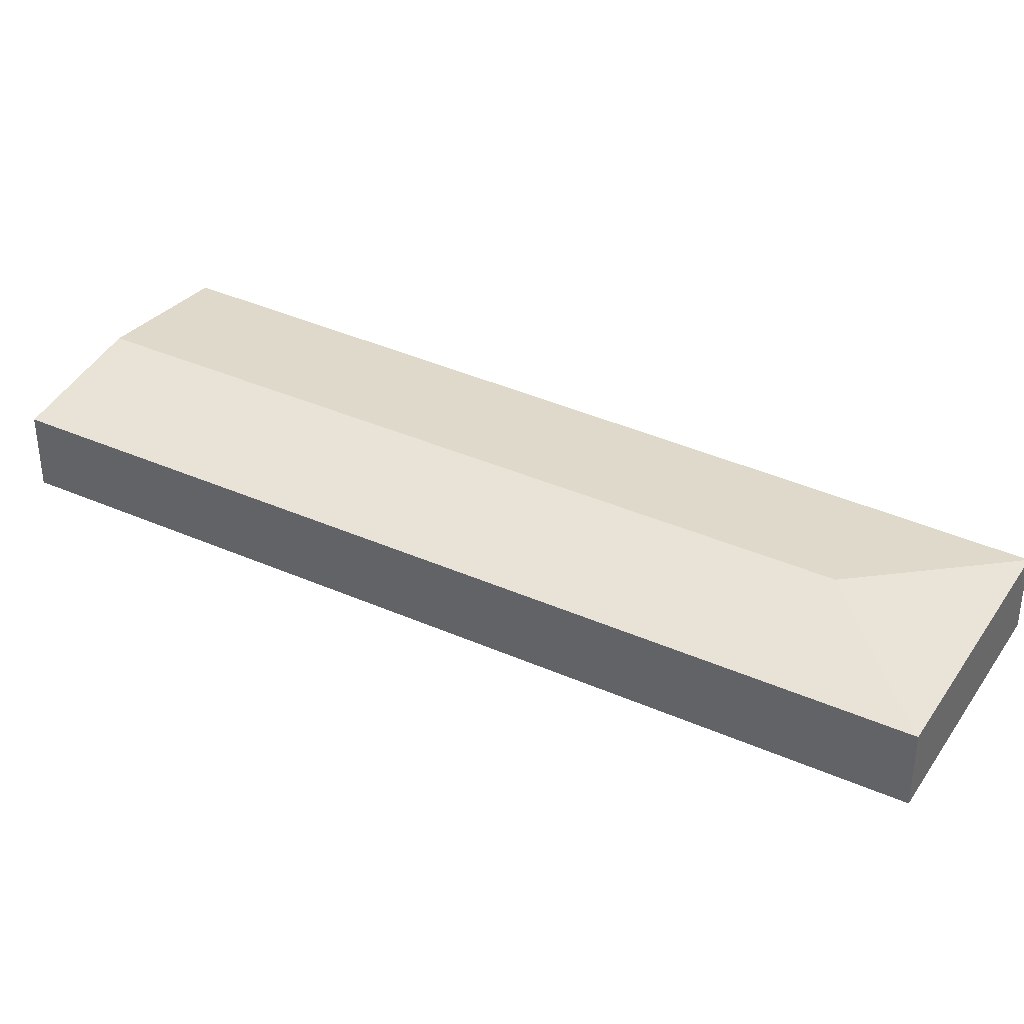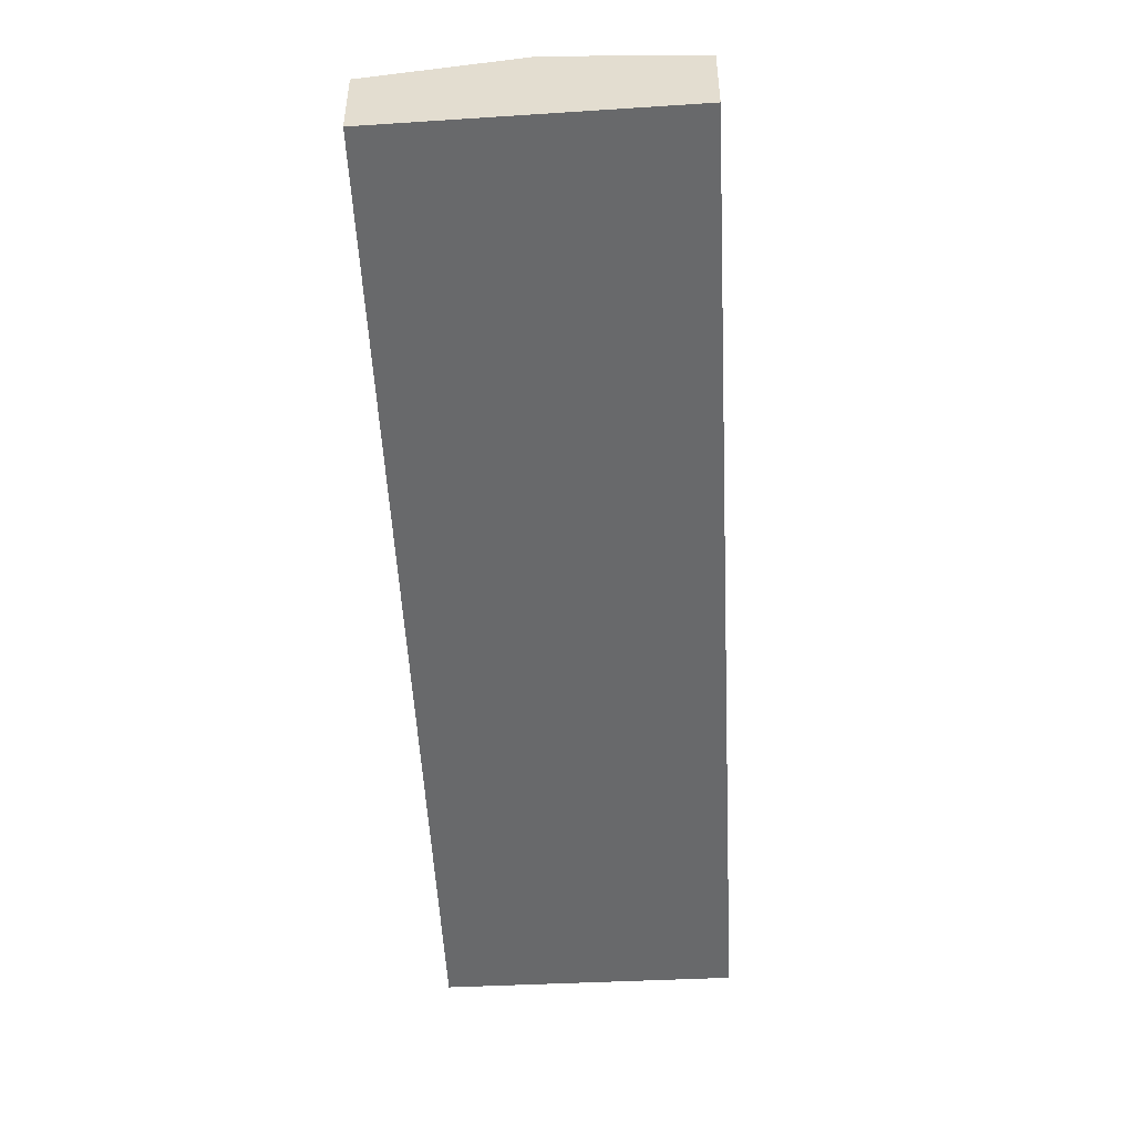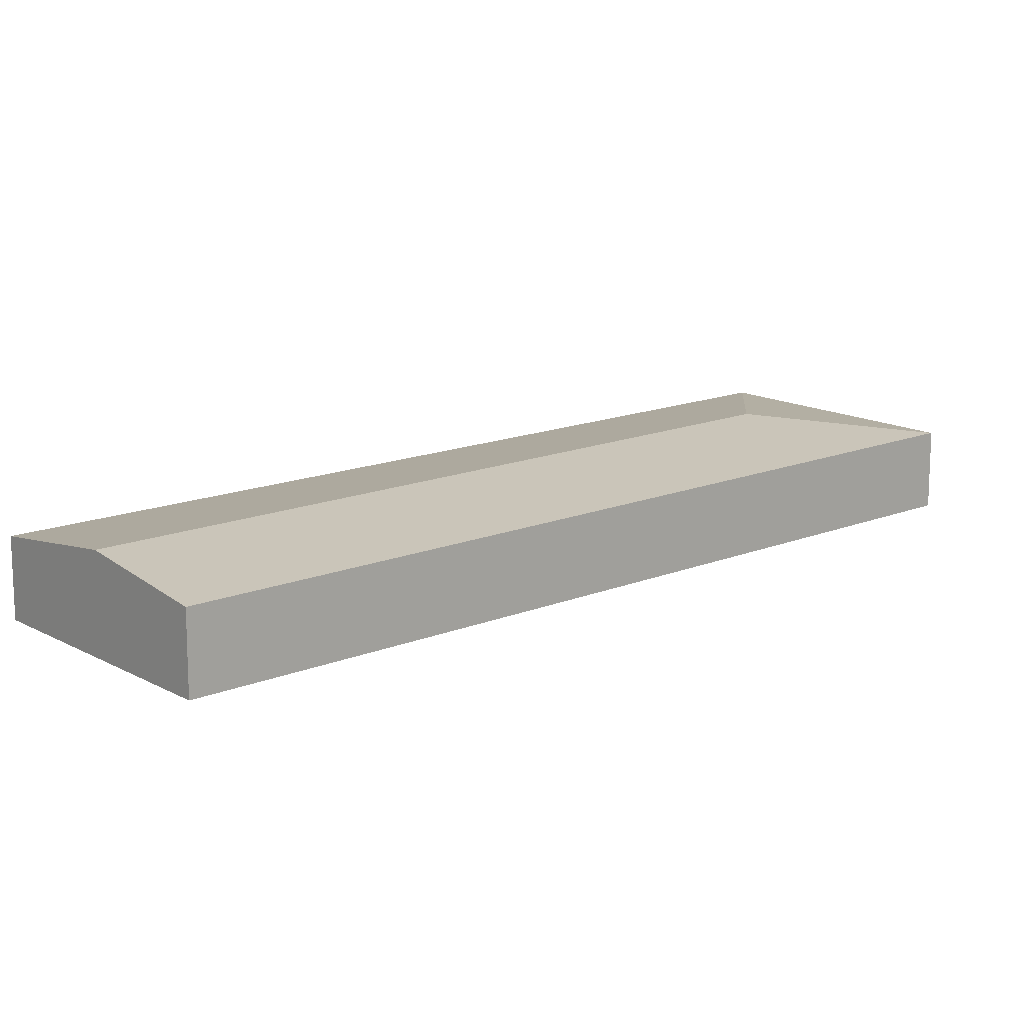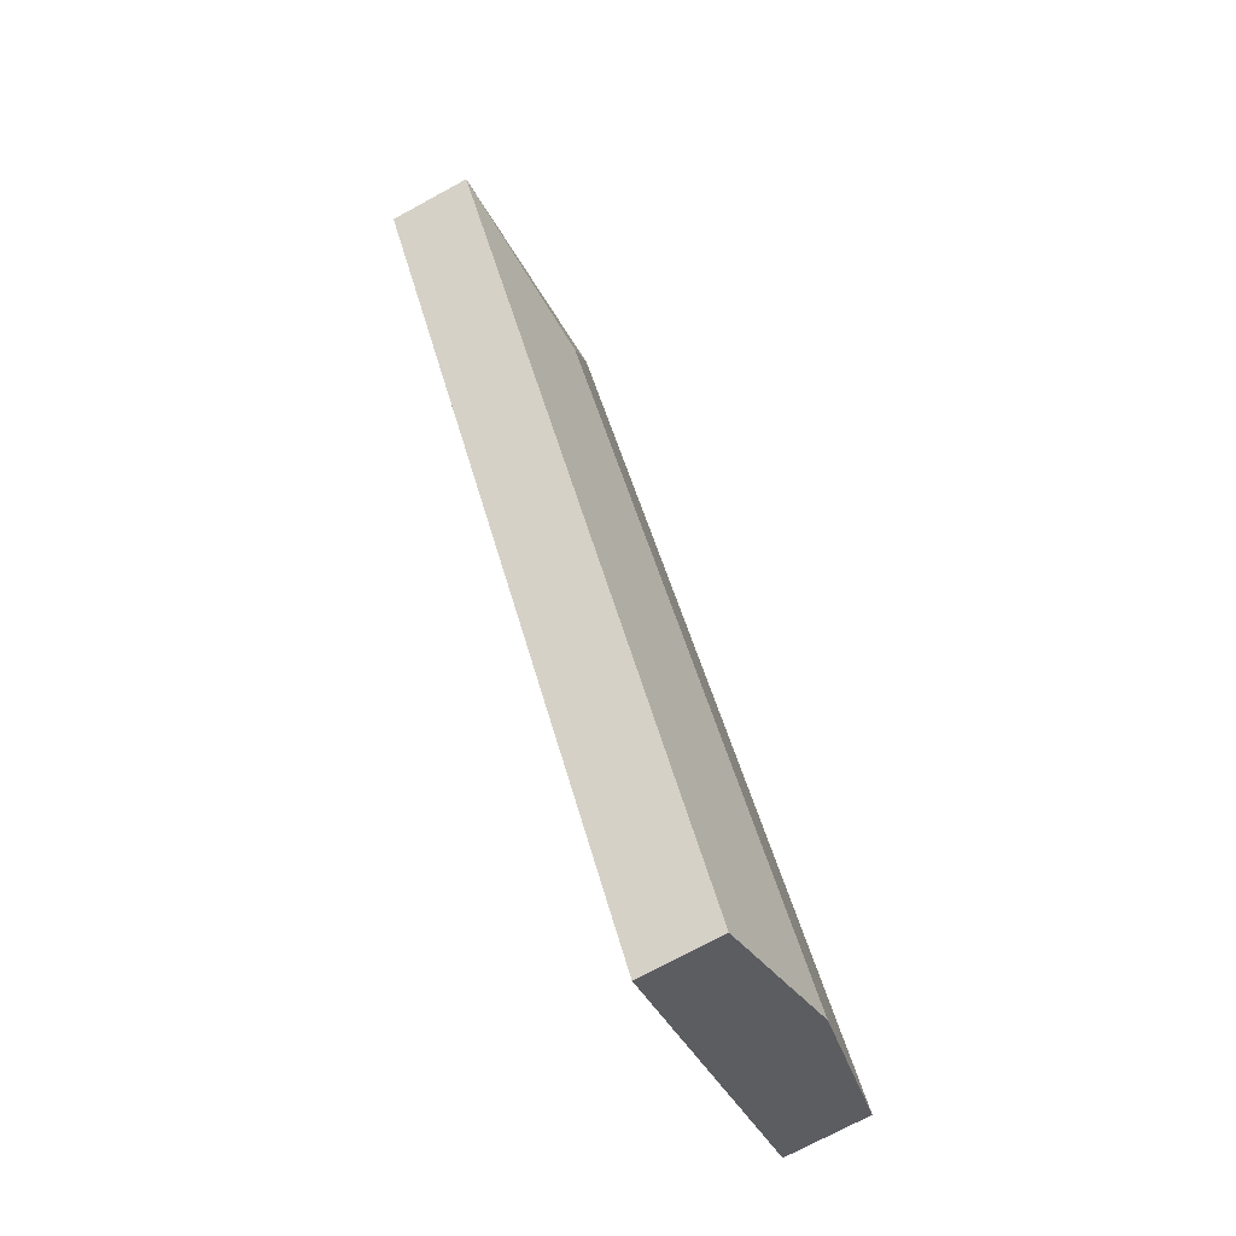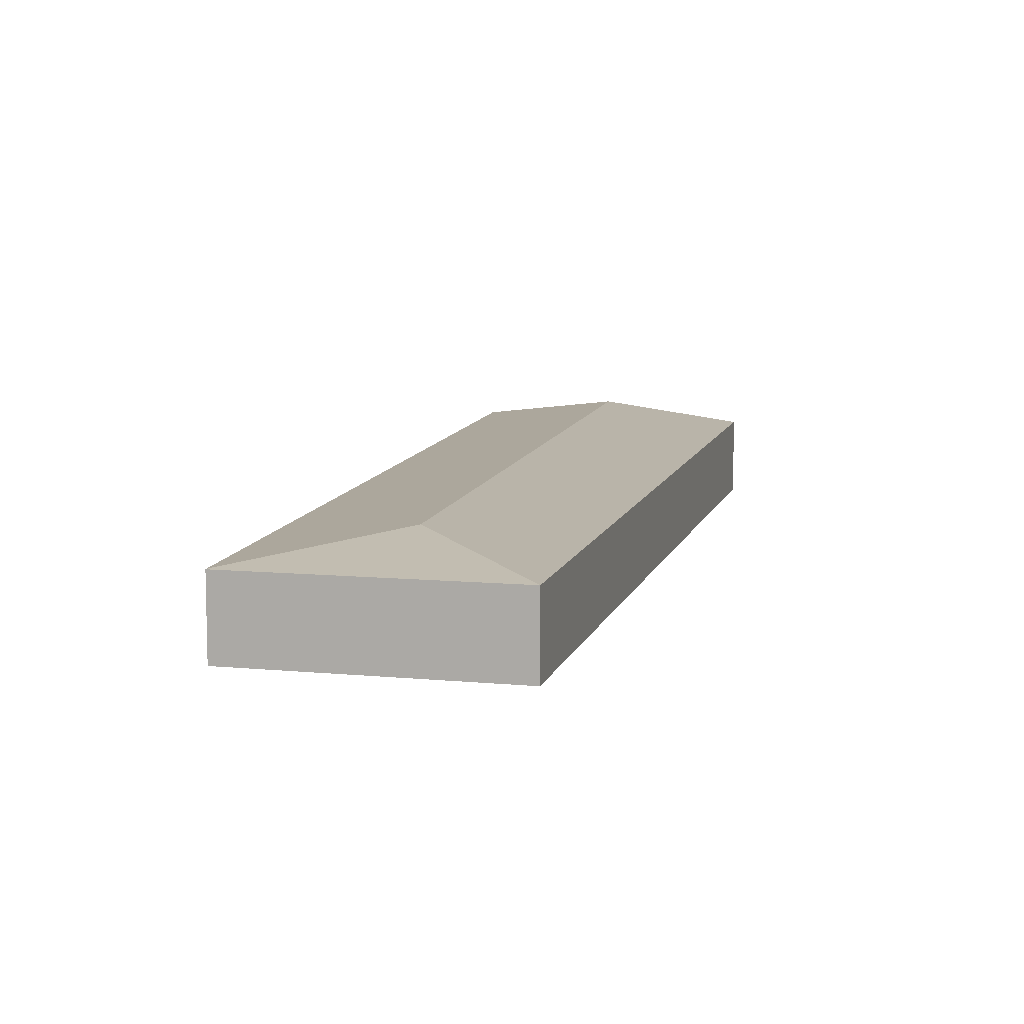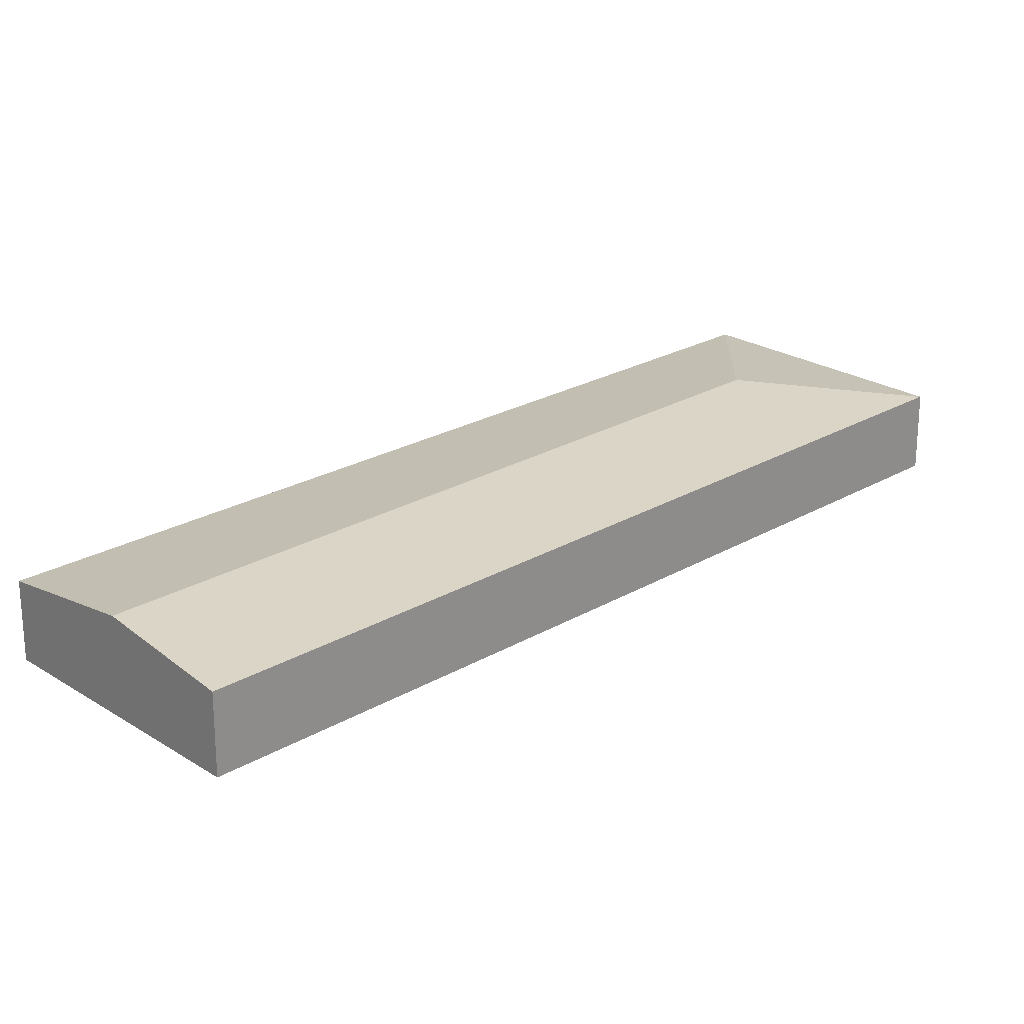
<metadata>
{"format":"obj","ext":"obj","renderer":"f3d","projection":"perspective","resolution":1024,"background":"white","views":[{"elev":38.0,"azim":-30.0,"up":"+Y"},{"elev":-52.6,"azim":-146.7,"up":"+Y"},{"elev":14.7,"azim":-101.0,"up":"+Y"},{"elev":-72.3,"azim":118.6,"up":"+Z"},{"elev":10.2,"azim":44.3,"up":"+Y"},{"elev":23.7,"azim":-103.8,"up":"+Y"}]}
</metadata>
<code>
v  12.22 2.217 14.28
v  11.08 1.81 18.61
v  16.47 1.829 15.43
v  11.06 1.813 18.58
v  8.501 1.8 1.603
v  2.788 2.217 -1.558
v  5.731 1.79 -3.203
v  0 1.813 1.11e-16
v  5.731 1.961e-16 -3.203
v  2.788 9.54e-17 -1.558
v  0 0 0
v  11.06 -1.138e-15 18.58
v  11.08 -1.139e-15 18.61
v  16.47 -9.448e-16 15.43
v  8.501 -9.816e-17 1.603
g defaultobject
f 1 2 3
f 2 1 4
f 5 1 3
f 1 5 6
f 6 5 7
f 4 6 8
f 6 4 1
f 9 6 7
f 6 9 10
f 6 10 8
f 8 10 11
f 11 4 8
f 4 11 12
f 4 12 2
f 2 12 13
f 2 14 3
f 14 2 13
f 14 5 3
f 5 14 15
f 5 15 7
f 7 15 9
f 12 14 13
f 14 12 11
f 14 11 15
f 15 11 10
f 15 10 9

</code>
